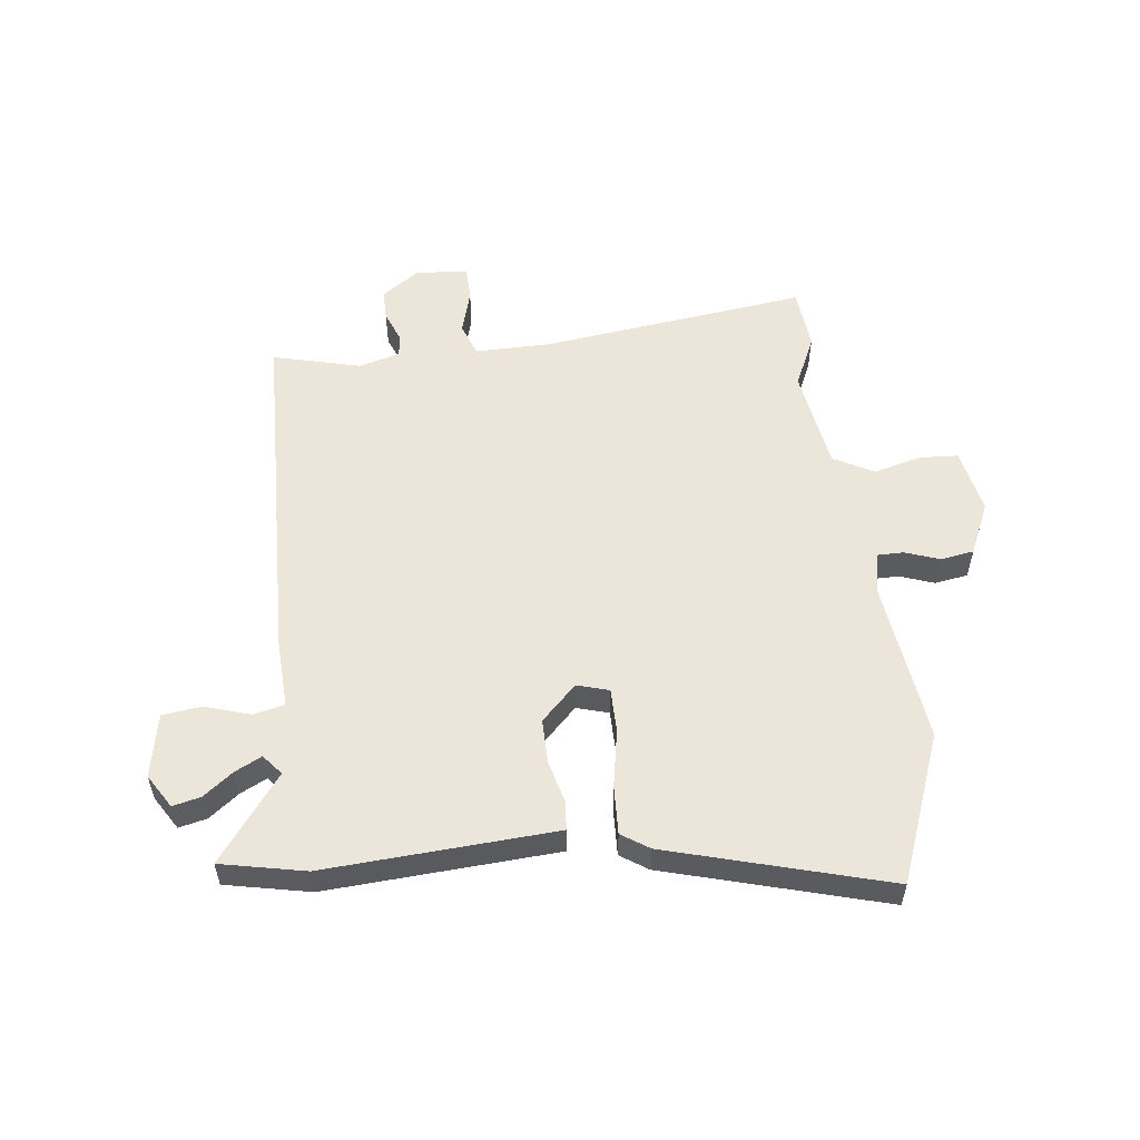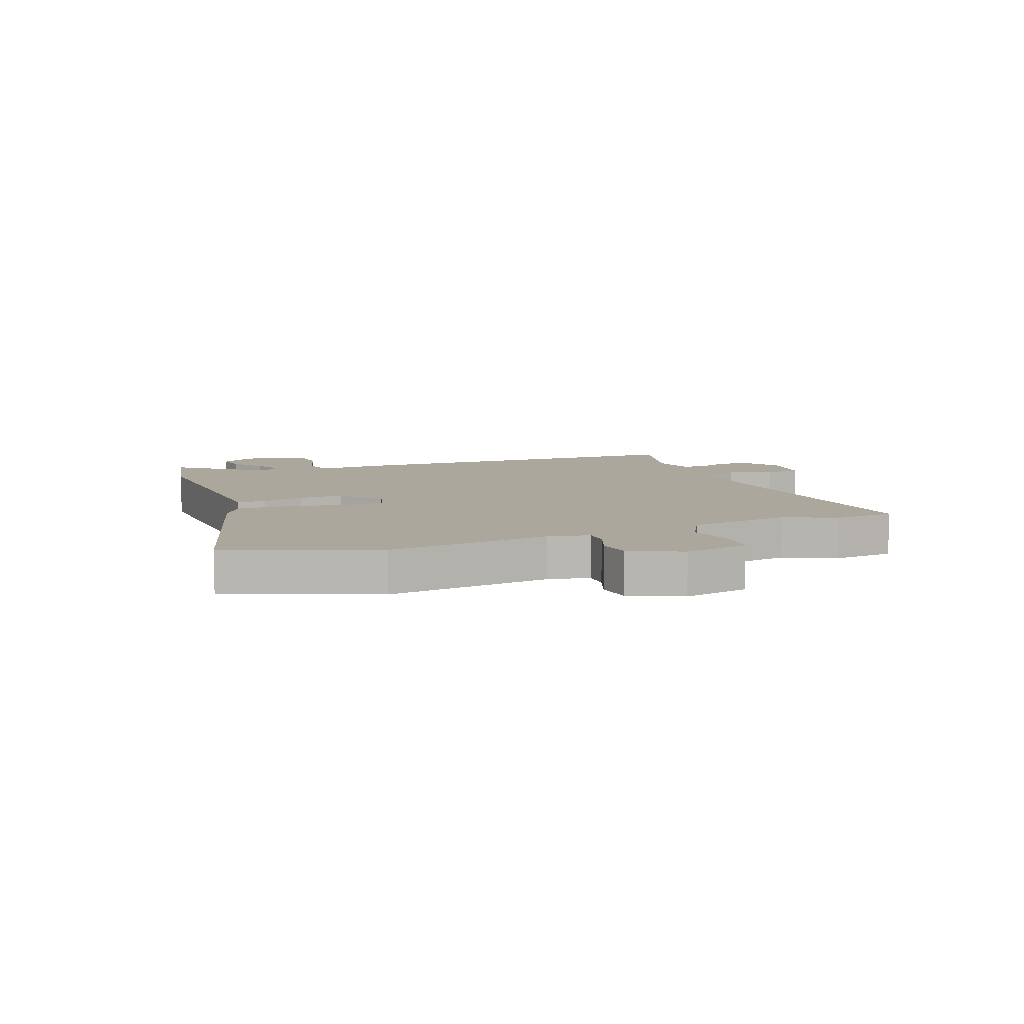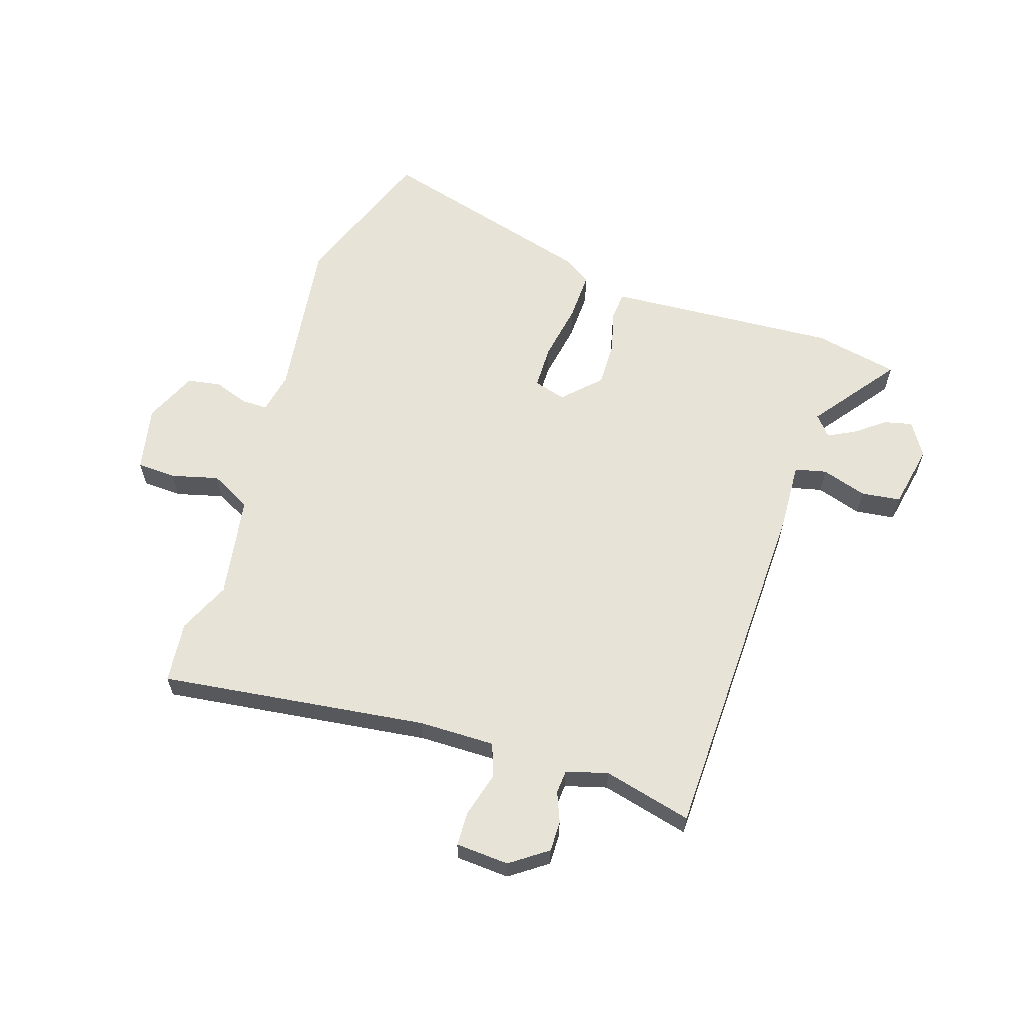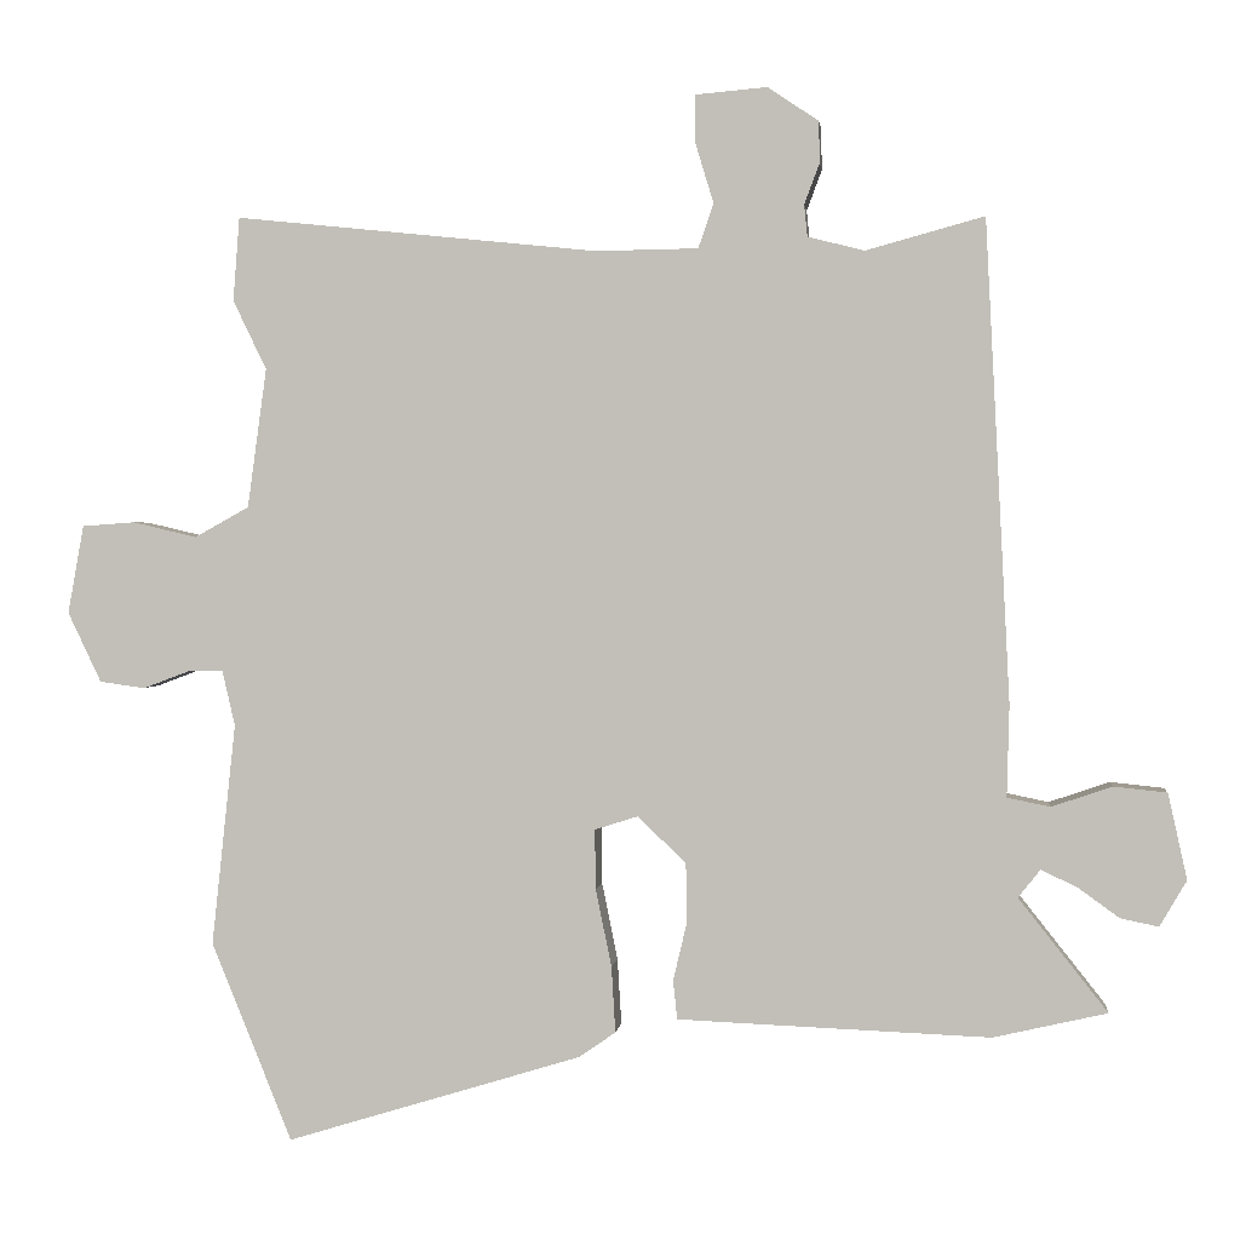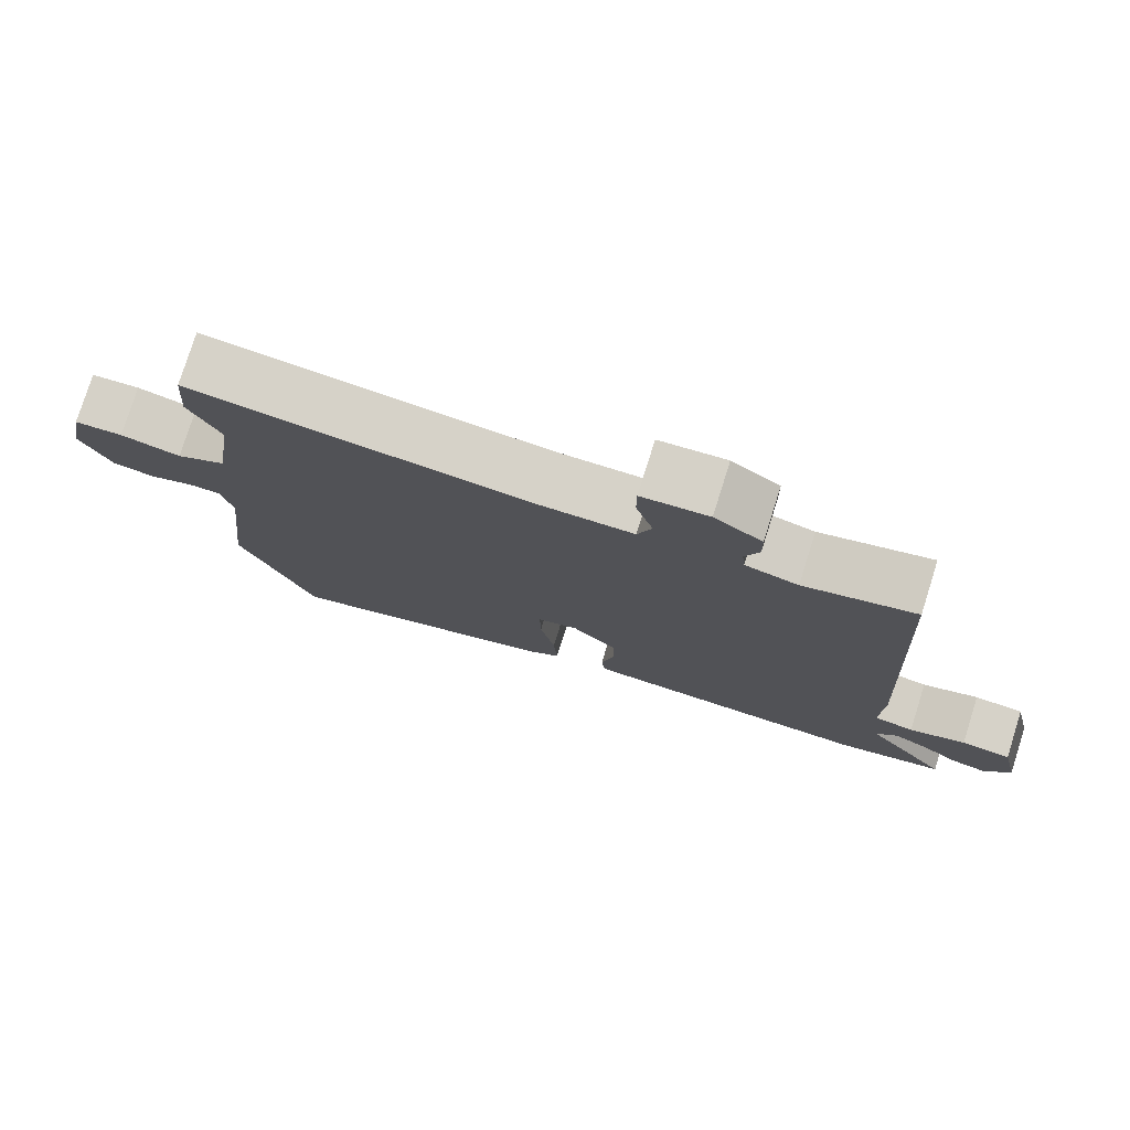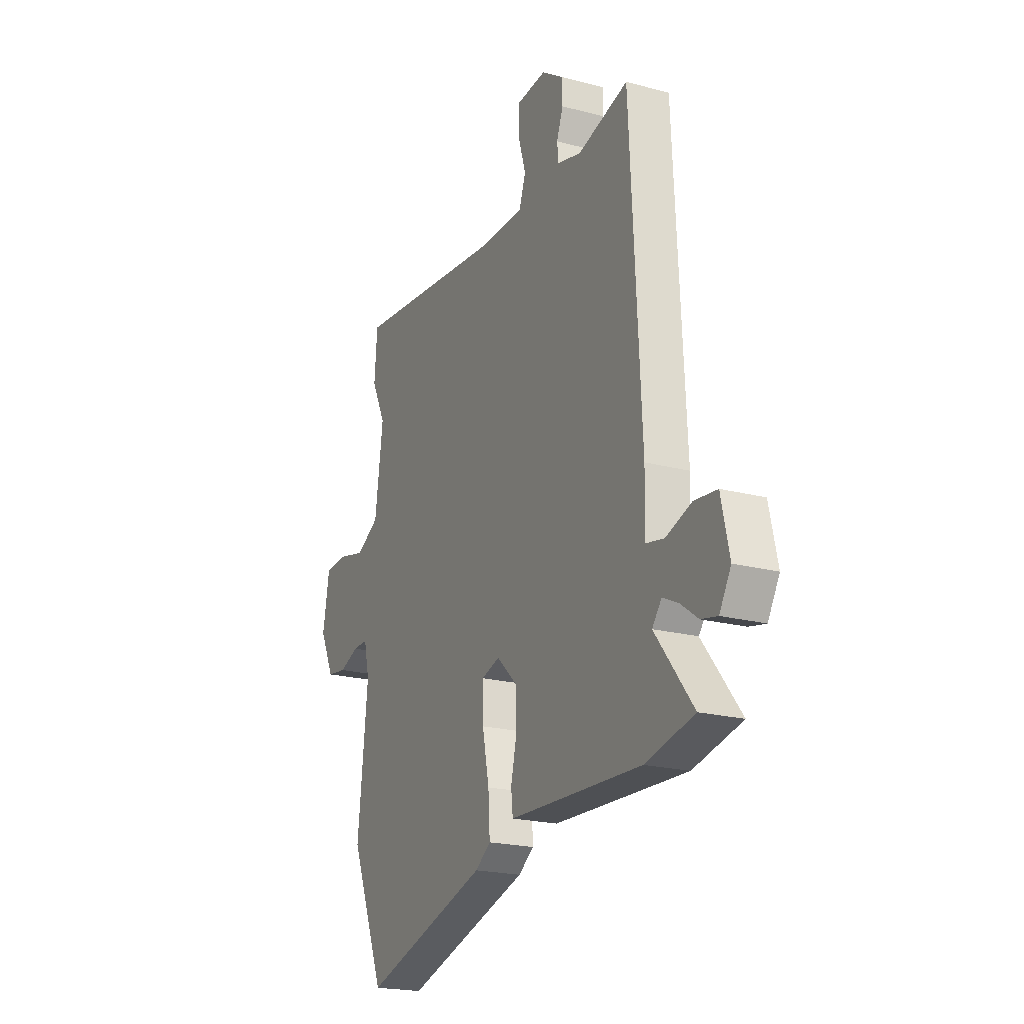
<metadata>
{"format":"obj","ext":"obj","renderer":"f3d","projection":"perspective","resolution":1024,"background":"white","views":[{"elev":55.4,"azim":172.0,"up":"+Y"},{"elev":8.4,"azim":-111.8,"up":"+Y"},{"elev":61.7,"azim":16.5,"up":"+Y"},{"elev":1.5,"azim":6.2,"up":"+Z"},{"elev":77.6,"azim":17.5,"up":"+Z"},{"elev":-20.9,"azim":64.6,"up":"+Z"}]}
</metadata>
<code>
v 0.595 0.07 -0.478
v 0.452 0.07 -0.511
v 0.129 0.07 -0.498
v 0.059 0.07 -0.495
v 0.054 0.07 -0.446
v 0.071 0.07 -0.374
v 0.07 0.07 -0.298
v 0.009 0.07 -0.24
v -0.045 0.07 -0.257
v -0.044 0.07 -0.332
v -0.024 0.07 -0.43
v -0.019 0.07 -0.513
v -0.065 0.07 -0.545
v -0.436 0.07 -0.658
v -0.537 0.07 -0.408
v -0.507 0.07 -0.129
v -0.523 0.07 -0.059
v -0.567 0.07 -0.06
v -0.625 0.07 -0.082
v -0.682 0.07 -0.074
v -0.724 0.07 0.014
v -0.704 0.07 0.125
v -0.638 0.07 0.13
v -0.557 0.07 0.111
v -0.489 0.07 0.149
v -0.465 0.07 0.324
v -0.507 0.07 0.411
v -0.499 0.07 0.516
v -0.044 0.07 0.469
v 0.085 0.07 0.471
v 0.104 0.07 0.527
v 0.081 0.07 0.603
v 0.081 0.07 0.662
v 0.171 0.07 0.67
v 0.235 0.07 0.627
v 0.236 0.07 0.575
v 0.217 0.07 0.524
v 0.221 0.07 0.484
v 0.292 0.07 0.466
v 0.441 0.07 0.507
v 0.472 0.07 -0.097
v 0.469 0.07 -0.212
v 0.523 0.07 -0.223
v 0.599 0.07 -0.197
v 0.666 0.07 -0.204
v 0.69 0.07 -0.312
v 0.656 0.07 -0.37
v 0.608 0.07 -0.36
v 0.557 0.07 -0.323
v 0.511 0.07 -0.301
v 0.483 0.07 -0.336
v 0.595 0 -0.478
v 0.452 0 -0.511
v 0.129 0 -0.498
v 0.059 0 -0.495
v 0.054 0 -0.446
v 0.071 0 -0.374
v 0.07 0 -0.298
v 0.009 0 -0.24
v -0.045 0 -0.257
v -0.044 0 -0.332
v -0.024 0 -0.43
v -0.019 0 -0.513
v -0.065 0 -0.545
v -0.436 0 -0.658
v -0.537 0 -0.408
v -0.507 0 -0.129
v -0.523 0 -0.059
v -0.567 0 -0.06
v -0.625 0 -0.082
v -0.682 0 -0.074
v -0.724 0 0.014
v -0.704 0 0.125
v -0.638 0 0.13
v -0.557 0 0.111
v -0.489 0 0.149
v -0.465 0 0.324
v -0.507 0 0.411
v -0.499 0 0.516
v -0.044 0 0.469
v 0.085 0 0.471
v 0.104 0 0.527
v 0.081 0 0.603
v 0.081 0 0.662
v 0.171 0 0.67
v 0.235 0 0.627
v 0.236 0 0.575
v 0.217 0 0.524
v 0.221 0 0.484
v 0.292 0 0.466
v 0.441 0 0.507
v 0.472 0 -0.097
v 0.469 0 -0.212
v 0.523 0 -0.223
v 0.599 0 -0.197
v 0.666 0 -0.204
v 0.69 0 -0.312
v 0.656 0 -0.37
v 0.608 0 -0.36
v 0.557 0 -0.323
v 0.511 0 -0.301
v 0.483 0 -0.336
f 46 47 48 49
f 46 49 50
f 43 44 45 46
f 42 43 46 50
f 39 40 41 42
f 38 39 42
f 34 35 36 37
f 34 37 38
f 31 32 33 34
f 30 31 34 38
f 26 27 28 29
f 25 26 29 30
f 21 22 23 24
f 21 24 25
f 18 19 20 21
f 17 18 21 25
f 16 17 25 30
f 10 11 12 13
f 9 10 13 14
f 3 4 5 6
f 3 6 7
f 51 1 2 3
f 42 50 51 3
f 9 14 15 16
f 8 9 16 30
f 7 8 30 38
f 3 7 38 42
f 100 99 98 97
f 101 100 97
f 97 96 95 94
f 101 97 94 93
f 93 92 91 90
f 93 90 89
f 88 87 86 85
f 89 88 85
f 85 84 83 82
f 89 85 82 81
f 80 79 78 77
f 81 80 77 76
f 75 74 73 72
f 76 75 72
f 72 71 70 69
f 76 72 69 68
f 81 76 68 67
f 64 63 62 61
f 65 64 61 60
f 57 56 55 54
f 58 57 54
f 54 53 52 102
f 54 102 101 93
f 67 66 65 60
f 81 67 60 59
f 89 81 59 58
f 93 89 58 54
f 1 52 53 2
f 2 53 54 3
f 3 54 55 4
f 4 55 56 5
f 5 56 57 6
f 6 57 58 7
f 7 58 59 8
f 8 59 60 9
f 9 60 61 10
f 10 61 62 11
f 11 62 63 12
f 12 63 64 13
f 13 64 65 14
f 14 65 66 15
f 15 66 67 16
f 16 67 68 17
f 17 68 69 18
f 18 69 70 19
f 19 70 71 20
f 20 71 72 21
f 21 72 73 22
f 22 73 74 23
f 23 74 75 24
f 24 75 76 25
f 25 76 77 26
f 26 77 78 27
f 27 78 79 28
f 28 79 80 29
f 29 80 81 30
f 30 81 82 31
f 31 82 83 32
f 32 83 84 33
f 33 84 85 34
f 34 85 86 35
f 35 86 87 36
f 36 87 88 37
f 37 88 89 38
f 38 89 90 39
f 39 90 91 40
f 40 91 92 41
f 41 92 93 42
f 42 93 94 43
f 43 94 95 44
f 44 95 96 45
f 45 96 97 46
f 46 97 98 47
f 47 98 99 48
f 48 99 100 49
f 49 100 101 50
f 50 101 102 51
f 51 102 52 1

</code>
